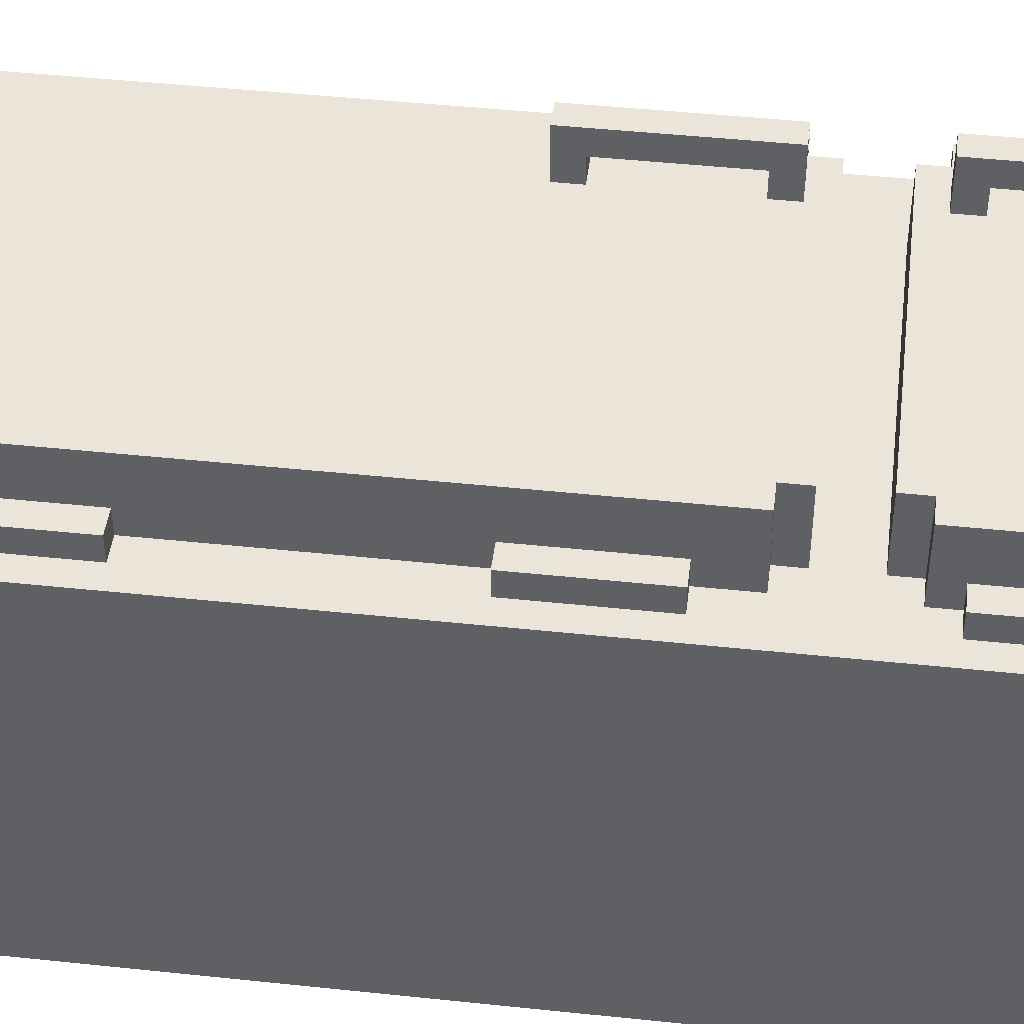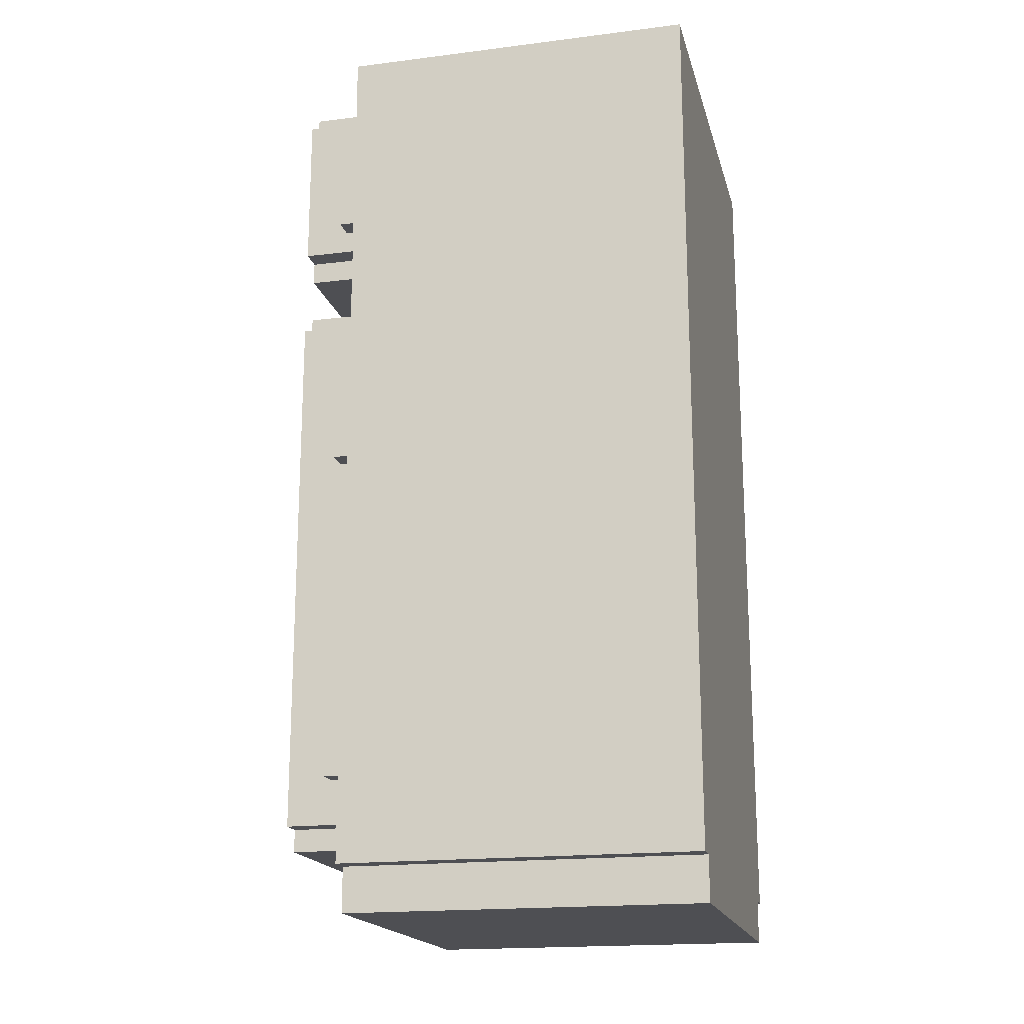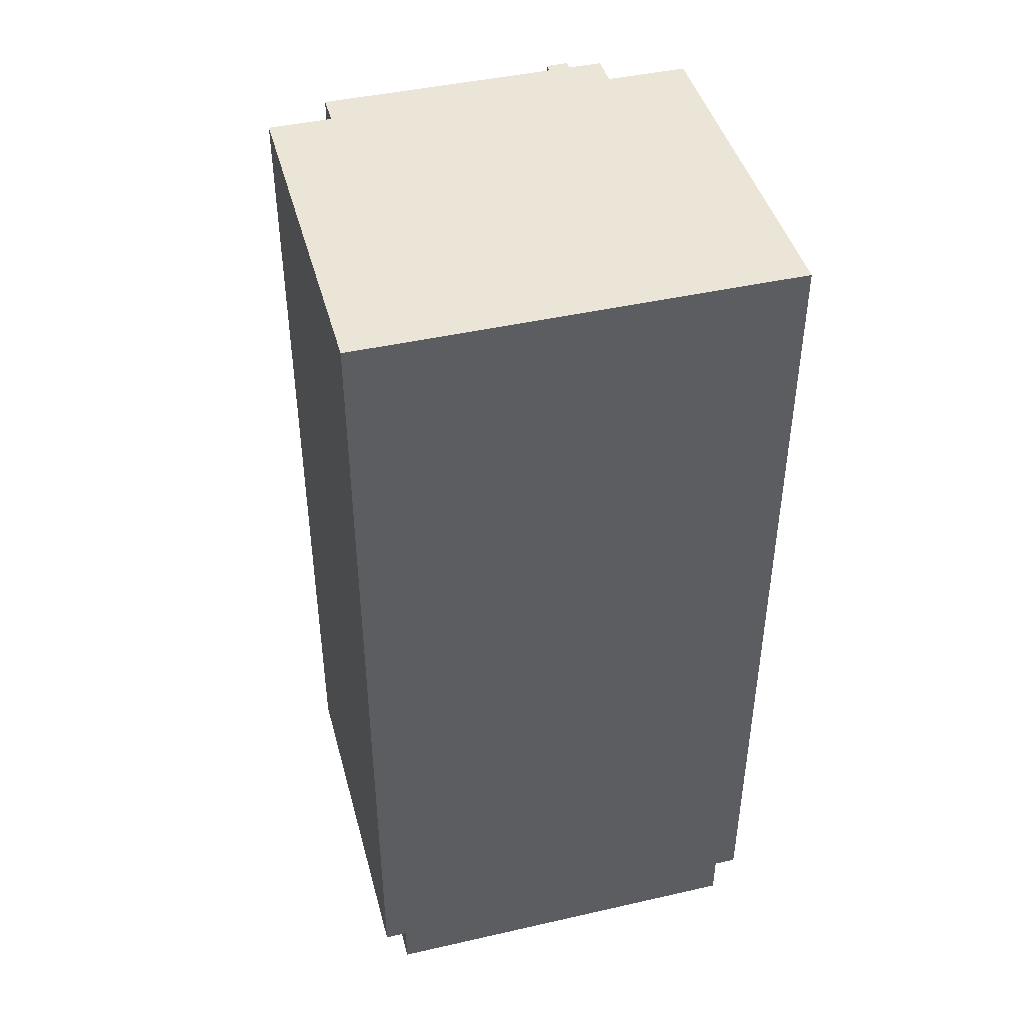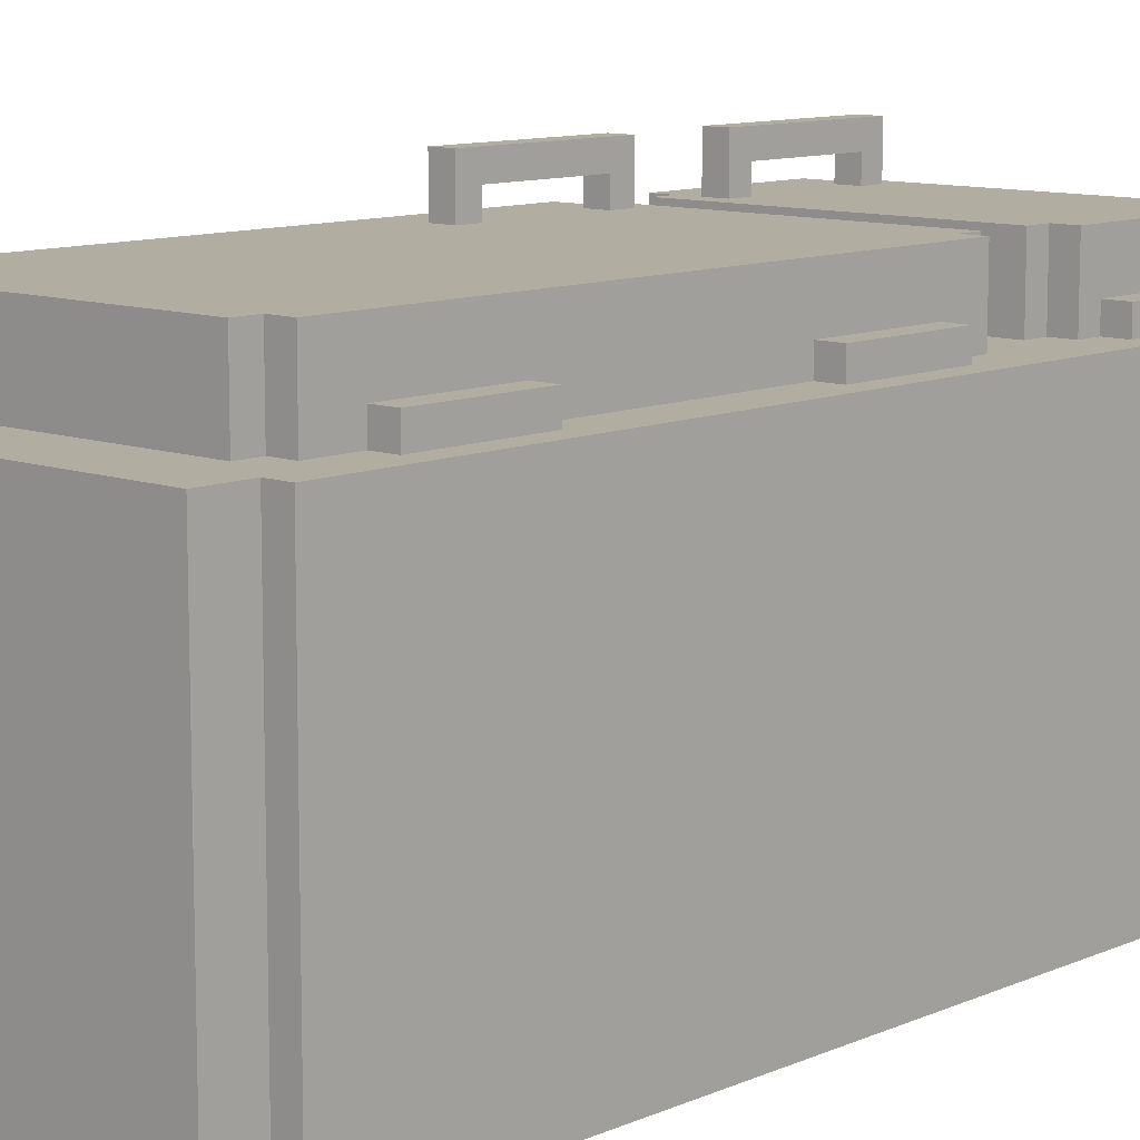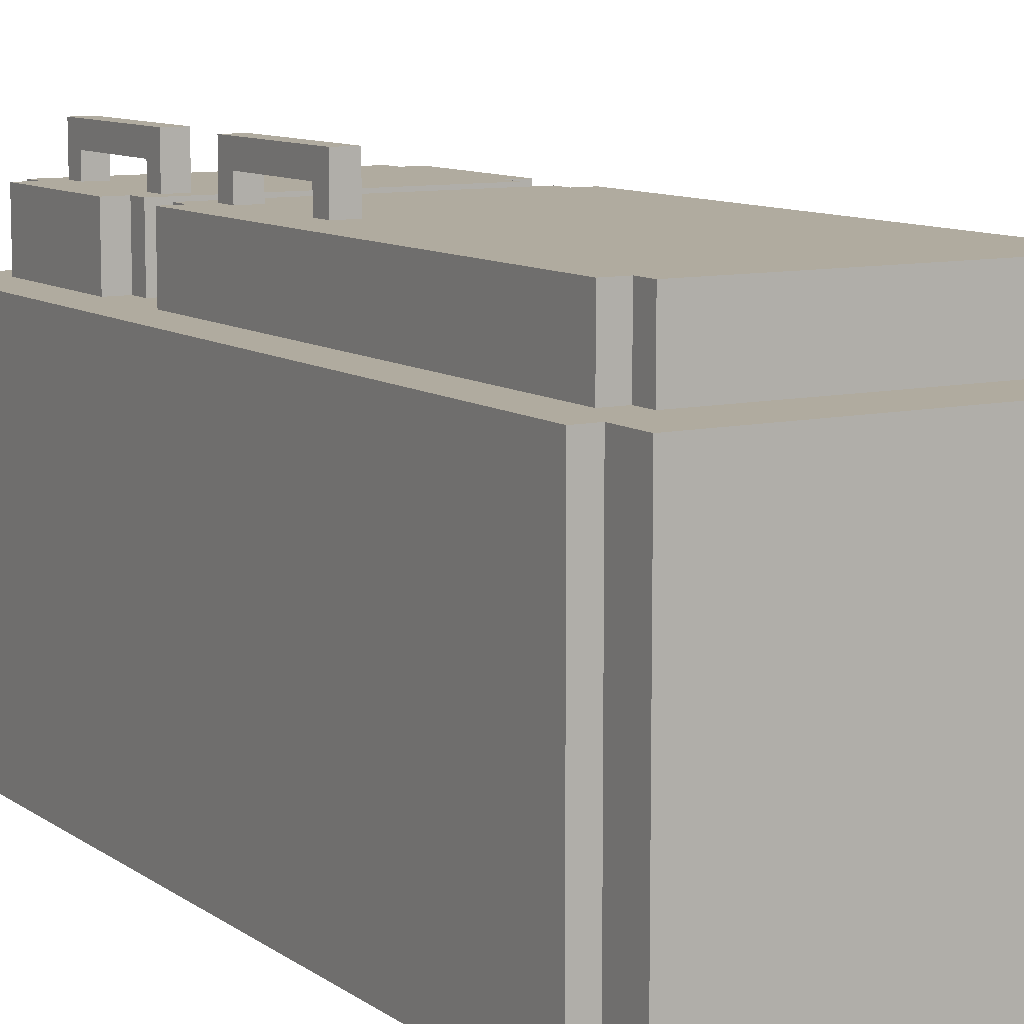
<metadata>
{"format":"obj","ext":"obj","renderer":"f3d","projection":"perspective","resolution":1024,"background":"white","views":[{"elev":45.3,"azim":97.0,"up":"+Z"},{"elev":-18.1,"azim":103.7,"up":"+Y"},{"elev":44.0,"azim":165.1,"up":"+Y"},{"elev":10.5,"azim":42.6,"up":"+Z"},{"elev":9.7,"azim":-30.5,"up":"+Z"}]}
</metadata>
<code>
o
v -1.9 -3.7 1.1
v -1.9 -3.7 -1.9
v -1.9 -3.7 -2.1
v -1.9 4.1 1.1
v -1.9 4.1 -1.9
v -1.9 4.1 -2.1
v -1.7 -4.1 1.1
v -1.7 -4.1 -2.1
v -1.7 -3.7 1.1
v -1.7 -3.7 -1.9
v -1.7 -3.7 -2.1
v -1.5 -3.3 1.7
v -1.5 -3.3 1.1
v -1.5 1.5 1.7
v -1.5 1.5 1.1
v -1.5 2.3 1.7
v -1.5 2.3 1.1
v -1.5 3.7 1.7
v -1.5 3.7 1.1
v -1.3 -3.5 1.7
v -1.3 -3.5 1.1
v -1.3 -3.3 1.7
v -1.3 -3.3 1.1
v -1.3 1.5 1.7
v -1.3 1.5 1.1
v -1.3 1.7 1.7
v -1.3 1.7 1.1
v -1.3 2.1 1.7
v -1.3 2.1 1.1
v -1.3 2.3 1.7
v -1.3 2.3 1.1
v -1.3 3.7 1.7
v -1.3 3.7 1.1
v -1.3 3.9 1.7
v -1.3 3.9 1.1
v -1.1 0.1 2.1
v -1.1 0.1 1.7
v -1.1 0.3 1.9
v -1.1 0.3 1.7
v -1.1 1.3 1.9
v -1.1 1.3 1.7
v -1.1 1.5 2.1
v -1.1 1.5 1.7
v -1.1 2.3 2.1
v -1.1 2.3 1.7
v -1.1 2.5 1.9
v -1.1 2.5 1.7
v -1.1 3.5 1.9
v -1.1 3.5 1.7
v -1.1 3.7 2.1
v -1.1 3.7 1.7
v -0.9 0.1 2.1
v -0.9 0.1 1.7
v -0.9 0.3 1.9
v -0.9 0.3 1.7
v -0.9 1.3 1.9
v -0.9 1.3 1.7
v -0.9 1.5 2.1
v -0.9 1.5 1.7
v -0.9 2.3 2.1
v -0.9 2.3 1.7
v -0.9 2.5 1.9
v -0.9 2.5 1.7
v -0.9 3.5 1.9
v -0.9 3.5 1.7
v -0.9 3.7 2.1
v -0.9 3.7 1.7
v 1.3 -3.5 1.7
v 1.3 -3.5 1.1
v 1.3 -3.3 1.7
v 1.3 -3.3 1.1
v 1.3 1.5 1.7
v 1.3 1.5 1.1
v 1.3 1.7 1.7
v 1.3 1.7 1.1
v 1.3 2.1 1.7
v 1.3 2.1 1.1
v 1.3 2.3 1.7
v 1.3 2.3 1.1
v 1.3 3.7 1.7
v 1.3 3.7 1.1
v 1.3 3.9 1.7
v 1.3 3.9 1.1
v 1.5 -3.3 1.7
v 1.5 -3.3 1.1
v 1.5 -2.9 1.3
v 1.5 -2.9 1.1
v 1.5 -1.9 1.3
v 1.5 -1.9 1.1
v 1.5 0.1 1.3
v 1.5 0.1 1.1
v 1.5 1.1 1.3
v 1.5 1.1 1.1
v 1.5 1.5 1.7
v 1.5 1.5 1.1
v 1.5 2.3 1.7
v 1.5 2.3 1.1
v 1.5 2.5 1.3
v 1.5 2.5 1.1
v 1.5 3.5 1.3
v 1.5 3.5 1.1
v 1.5 3.7 1.7
v 1.5 3.7 1.1
v 1.7 -4.1 1.1
v 1.7 -4.1 -2.1
v 1.7 -3.7 1.1
v 1.7 -3.7 -1.9
v 1.7 -3.7 -2.1
v 1.7 -2.9 1.3
v 1.7 -2.9 1.1
v 1.7 -1.9 1.3
v 1.7 -1.9 1.1
v 1.7 0.1 1.3
v 1.7 0.1 1.1
v 1.7 1.1 1.3
v 1.7 1.1 1.1
v 1.7 2.5 1.3
v 1.7 2.5 1.1
v 1.7 3.5 1.3
v 1.7 3.5 1.1
v 1.9 -3.7 1.1
v 1.9 -3.7 -1.9
v 1.9 -3.7 -2.1
v 1.9 4.1 1.1
v 1.9 4.1 -1.9
v 1.9 4.1 -2.1
v -1.1 0.1 2.1
v -1.1 1.5 2.1
v -1.1 2.3 2.1
v -1.1 3.7 2.1
v -0.9 0.1 2.1
v -0.9 1.5 2.1
v -0.9 2.3 2.1
v -0.9 3.7 2.1
v -1.5 -3.3 1.7
v -1.5 1.5 1.7
v -1.5 2.3 1.7
v -1.5 3.7 1.7
v -1.3 -3.5 1.7
v -1.3 -3.3 1.7
v -1.3 1.5 1.7
v -1.3 1.7 1.7
v -1.3 2.1 1.7
v -1.3 2.3 1.7
v -1.3 3.7 1.7
v -1.3 3.9 1.7
v -1.1 0.1 1.7
v -1.1 0.3 1.7
v -1.1 1.3 1.7
v -1.1 1.5 1.7
v -1.1 2.3 1.7
v -1.1 2.5 1.7
v -1.1 3.5 1.7
v -1.1 3.7 1.7
v -0.9 0.1 1.7
v -0.9 0.3 1.7
v -0.9 1.3 1.7
v -0.9 1.5 1.7
v -0.9 2.3 1.7
v -0.9 2.5 1.7
v -0.9 3.5 1.7
v -0.9 3.7 1.7
v 0.5 2.9 1.7
v 0.5 3.1 1.7
v 0.7 2.5 1.7
v 0.7 2.7 1.7
v 0.7 2.9 1.7
v 0.7 3.1 1.7
v 0.7 3.3 1.7
v 0.7 3.5 1.7
v 0.9 2.5 1.7
v 0.9 2.7 1.7
v 0.9 2.9 1.7
v 0.9 3.1 1.7
v 0.9 3.3 1.7
v 0.9 3.5 1.7
v 1.1 2.9 1.7
v 1.1 3.1 1.7
v 1.3 -3.5 1.7
v 1.3 -3.3 1.7
v 1.3 1.5 1.7
v 1.3 1.7 1.7
v 1.3 2.1 1.7
v 1.3 2.3 1.7
v 1.3 3.7 1.7
v 1.3 3.9 1.7
v 1.5 -3.3 1.7
v 1.5 1.5 1.7
v 1.5 2.3 1.7
v 1.5 3.7 1.7
v 1.5 -2.9 1.3
v 1.5 -1.9 1.3
v 1.5 0.1 1.3
v 1.5 1.1 1.3
v 1.5 2.5 1.3
v 1.5 3.5 1.3
v 1.7 -2.9 1.3
v 1.7 -1.9 1.3
v 1.7 0.1 1.3
v 1.7 1.1 1.3
v 1.7 2.5 1.3
v 1.7 3.5 1.3
v -1.9 -3.7 1.1
v -1.9 4.1 1.1
v -1.7 -4.1 1.1
v -1.7 -3.7 1.1
v -1.5 -3.3 1.1
v -1.5 1.5 1.1
v -1.5 2.3 1.1
v -1.5 3.7 1.1
v -1.3 -3.5 1.1
v -1.3 -3.3 1.1
v -1.3 1.5 1.1
v -1.3 1.7 1.1
v -1.3 2.1 1.1
v -1.3 2.3 1.1
v -1.3 3.7 1.1
v -1.3 3.9 1.1
v 1.3 -3.5 1.1
v 1.3 -3.3 1.1
v 1.3 1.5 1.1
v 1.3 1.7 1.1
v 1.3 2.1 1.1
v 1.3 2.3 1.1
v 1.3 3.7 1.1
v 1.3 3.9 1.1
v 1.5 -3.3 1.1
v 1.5 -2.9 1.1
v 1.5 -1.9 1.1
v 1.5 0.1 1.1
v 1.5 1.1 1.1
v 1.5 1.5 1.1
v 1.5 2.3 1.1
v 1.5 2.5 1.1
v 1.5 3.5 1.1
v 1.5 3.7 1.1
v 1.7 -4.1 1.1
v 1.7 -3.7 1.1
v 1.7 -2.9 1.1
v 1.7 -1.9 1.1
v 1.7 0.1 1.1
v 1.7 1.1 1.1
v 1.7 2.5 1.1
v 1.7 3.5 1.1
v 1.9 -3.7 1.1
v 1.9 4.1 1.1
v -1.1 0.3 1.9
v -1.1 1.3 1.9
v -1.1 2.5 1.9
v -1.1 3.5 1.9
v -0.9 0.3 1.9
v -0.9 1.3 1.9
v -0.9 2.5 1.9
v -0.9 3.5 1.9
v -1.9 -3.7 -2.1
v -1.9 4.1 -2.1
v -1.7 -4.1 -2.1
v -1.7 -3.7 -2.1
v 1.7 -4.1 -2.1
v 1.7 -3.7 -2.1
v 1.9 -3.7 -2.1
v 1.9 4.1 -2.1
v -1.7 -4.1 1.1
v 1.7 -4.1 1.1
v -1.7 -4.1 -2.1
v 1.7 -4.1 -2.1
v -1.9 -3.7 1.1
v -1.7 -3.7 1.1
v 1.7 -3.7 1.1
v 1.9 -3.7 1.1
v -1.9 -3.7 -1.9
v -1.7 -3.7 -1.9
v 1.7 -3.7 -1.9
v 1.9 -3.7 -1.9
v -1.9 -3.7 -2.1
v -1.7 -3.7 -2.1
v 1.7 -3.7 -2.1
v 1.9 -3.7 -2.1
v -1.3 -3.5 1.7
v 1.3 -3.5 1.7
v -1.3 -3.5 1.1
v 1.3 -3.5 1.1
v -1.5 -3.3 1.7
v -1.3 -3.3 1.7
v 1.3 -3.3 1.7
v 1.5 -3.3 1.7
v -1.5 -3.3 1.1
v -1.3 -3.3 1.1
v 1.3 -3.3 1.1
v 1.5 -3.3 1.1
v 1.5 -2.9 1.3
v 1.7 -2.9 1.3
v 1.5 -2.9 1.1
v 1.7 -2.9 1.1
v -1.1 0.1 2.1
v -0.9 0.1 2.1
v -1.1 0.1 1.7
v -0.9 0.1 1.7
v 1.5 0.1 1.3
v 1.7 0.1 1.3
v 1.5 0.1 1.1
v 1.7 0.1 1.1
v -1.1 1.3 1.9
v -0.9 1.3 1.9
v -1.1 1.3 1.7
v -0.9 1.3 1.7
v -1.3 2.1 1.7
v 1.3 2.1 1.7
v -1.3 2.1 1.1
v 1.3 2.1 1.1
v -1.1 2.3 2.1
v -0.9 2.3 2.1
v -1.5 2.3 1.7
v -1.3 2.3 1.7
v -1.1 2.3 1.7
v -0.9 2.3 1.7
v 1.3 2.3 1.7
v 1.5 2.3 1.7
v -1.5 2.3 1.1
v -1.3 2.3 1.1
v 1.3 2.3 1.1
v 1.5 2.3 1.1
v 1.5 2.5 1.3
v 1.7 2.5 1.3
v 1.5 2.5 1.1
v 1.7 2.5 1.1
v -1.1 3.5 1.9
v -0.9 3.5 1.9
v -1.1 3.5 1.7
v -0.9 3.5 1.7
v 1.5 -1.9 1.3
v 1.7 -1.9 1.3
v 1.5 -1.9 1.1
v 1.7 -1.9 1.1
v -1.1 0.3 1.9
v -0.9 0.3 1.9
v -1.1 0.3 1.7
v -0.9 0.3 1.7
v 1.5 1.1 1.3
v 1.7 1.1 1.3
v 1.5 1.1 1.1
v 1.7 1.1 1.1
v -1.1 1.5 2.1
v -0.9 1.5 2.1
v -1.5 1.5 1.7
v -1.3 1.5 1.7
v -1.1 1.5 1.7
v -0.9 1.5 1.7
v 1.3 1.5 1.7
v 1.5 1.5 1.7
v -1.5 1.5 1.1
v -1.3 1.5 1.1
v 1.3 1.5 1.1
v 1.5 1.5 1.1
v -1.3 1.7 1.7
v 1.3 1.7 1.7
v -1.3 1.7 1.1
v 1.3 1.7 1.1
v -1.1 2.5 1.9
v -0.9 2.5 1.9
v -1.1 2.5 1.7
v -0.9 2.5 1.7
v 1.5 3.5 1.3
v 1.7 3.5 1.3
v 1.5 3.5 1.1
v 1.7 3.5 1.1
v -1.1 3.7 2.1
v -0.9 3.7 2.1
v -1.5 3.7 1.7
v -1.3 3.7 1.7
v -1.1 3.7 1.7
v -0.9 3.7 1.7
v 1.3 3.7 1.7
v 1.5 3.7 1.7
v -1.5 3.7 1.1
v -1.3 3.7 1.1
v 1.3 3.7 1.1
v 1.5 3.7 1.1
v -1.3 3.9 1.7
v 1.3 3.9 1.7
v -1.3 3.9 1.1
v 1.3 3.9 1.1
v -1.9 4.1 1.1
v 1.9 4.1 1.1
v -1.9 4.1 -1.9
v 1.9 4.1 -1.9
v -1.9 4.1 -2.1
v 1.9 4.1 -2.1
f 4 2 1
f 5 3 2
f 5 2 4
f 6 3 5
f 9 8 7
f 10 8 9
f 11 8 10
f 14 13 12
f 15 13 14
f 18 17 16
f 19 17 18
f 22 21 20
f 23 21 22
f 26 25 24
f 27 25 26
f 30 29 28
f 31 29 30
f 34 33 32
f 35 33 34
f 38 37 36
f 39 37 38
f 40 38 36
f 42 40 36
f 42 41 40
f 43 41 42
f 46 45 44
f 47 45 46
f 48 46 44
f 50 48 44
f 50 49 48
f 51 49 50
f 52 53 54
f 54 53 55
f 52 54 56
f 52 56 58
f 56 57 58
f 58 57 59
f 60 61 62
f 62 61 63
f 60 62 64
f 60 64 66
f 64 65 66
f 66 65 67
f 68 69 70
f 70 69 71
f 72 73 74
f 74 73 75
f 76 77 78
f 78 77 79
f 80 81 82
f 82 81 83
f 84 85 86
f 86 85 87
f 84 86 88
f 84 88 90
f 88 89 90
f 90 89 91
f 84 90 92
f 84 92 94
f 92 93 94
f 94 93 95
f 96 97 98
f 98 97 99
f 96 98 100
f 96 100 102
f 100 101 102
f 102 101 103
f 104 105 106
f 106 105 107
f 107 105 108
f 109 110 111
f 111 110 112
f 113 114 115
f 115 114 116
f 117 118 119
f 119 118 120
f 121 122 124
f 122 123 125
f 124 122 125
f 125 123 126
f 131 128 127
f 132 128 131
f 133 130 129
f 134 130 133
f 140 136 135
f 141 136 140
f 144 138 137
f 145 138 144
f 147 142 141
f 147 140 139
f 147 141 140
f 148 142 147
f 149 142 148
f 150 142 149
f 151 146 145
f 151 145 144
f 151 144 143
f 152 146 151
f 153 146 152
f 154 146 153
f 155 147 139
f 156 149 148
f 157 149 156
f 158 142 150
f 159 151 143
f 160 153 152
f 161 153 160
f 162 146 154
f 163 161 160
f 163 162 161
f 163 160 159
f 164 162 163
f 165 163 159
f 166 163 165
f 167 164 163
f 167 163 166
f 168 162 164
f 168 164 167
f 169 162 168
f 170 162 169
f 171 166 165
f 171 165 159
f 172 167 166
f 172 166 171
f 172 168 167
f 172 169 168
f 173 169 172
f 174 169 173
f 175 170 169
f 175 169 174
f 176 162 170
f 176 170 175
f 177 174 173
f 177 172 171
f 177 173 172
f 178 175 174
f 178 174 177
f 178 176 175
f 179 157 156
f 179 155 139
f 179 158 157
f 179 156 155
f 180 158 179
f 181 142 158
f 181 158 180
f 182 142 181
f 183 178 177
f 183 159 143
f 183 177 171
f 183 171 159
f 184 178 183
f 185 176 178
f 185 178 184
f 185 146 162
f 185 162 176
f 186 146 185
f 187 181 180
f 188 181 187
f 189 185 184
f 190 185 189
f 197 192 191
f 198 192 197
f 199 194 193
f 200 194 199
f 201 196 195
f 202 196 201
f 206 204 203
f 207 204 206
f 207 206 205
f 208 204 207
f 209 204 208
f 210 204 209
f 211 207 205
f 212 207 211
f 213 209 208
f 214 209 213
f 215 209 214
f 216 209 215
f 217 204 210
f 218 204 217
f 219 211 205
f 222 215 214
f 223 215 222
f 226 204 218
f 227 220 219
f 232 224 223
f 232 222 221
f 232 223 222
f 233 224 232
f 236 226 225
f 237 219 205
f 237 228 227
f 237 227 219
f 238 228 237
f 239 228 238
f 240 230 229
f 241 230 240
f 242 234 233
f 242 232 231
f 242 233 232
f 243 234 242
f 244 236 235
f 245 239 238
f 245 244 243
f 245 241 240
f 245 243 242
f 245 242 241
f 245 240 239
f 246 236 244
f 246 244 245
f 246 226 236
f 246 204 226
f 247 248 251
f 251 248 252
f 249 250 253
f 253 250 254
f 255 256 258
f 257 258 259
f 258 256 260
f 259 258 260
f 260 256 261
f 261 256 262
f 265 264 263
f 266 264 265
f 271 268 267
f 272 268 271
f 273 270 269
f 274 270 273
f 275 272 271
f 276 272 275
f 277 274 273
f 278 274 277
f 281 280 279
f 282 280 281
f 287 284 283
f 288 284 287
f 289 286 285
f 290 286 289
f 293 292 291
f 294 292 293
f 297 296 295
f 298 296 297
f 301 300 299
f 302 300 301
f 305 304 303
f 306 304 305
f 309 308 307
f 310 308 309
f 315 312 311
f 316 312 315
f 319 314 313
f 320 314 319
f 321 318 317
f 322 318 321
f 325 324 323
f 326 324 325
f 329 328 327
f 330 328 329
f 331 332 333
f 333 332 334
f 335 336 337
f 337 336 338
f 339 340 341
f 341 340 342
f 343 344 347
f 347 344 348
f 345 346 351
f 351 346 352
f 349 350 353
f 353 350 354
f 355 356 357
f 357 356 358
f 359 360 361
f 361 360 362
f 363 364 365
f 365 364 366
f 367 368 371
f 371 368 372
f 369 370 375
f 375 370 376
f 373 374 377
f 377 374 378
f 379 380 381
f 381 380 382
f 383 384 385
f 385 384 386
f 385 386 387
f 387 386 388

</code>
